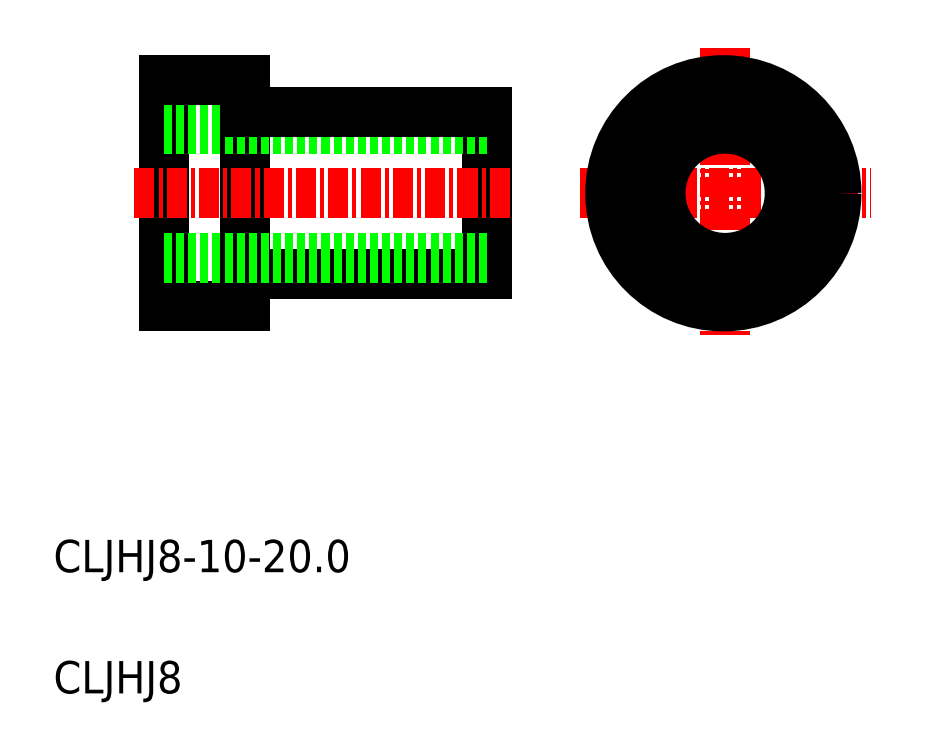
<metadata>
{"format":"dxf","ext":"dxf","renderer":"ezdxf+matplotlib","layout":"modelspace","background":"white","min_lineweight":24,"dpi":150}
</metadata>
<code>
0
SECTION
2
ENTITIES
0
LINE
8
0
10
26.27
20
41.69
30
0
11
26.27
21
27.69
31
0
0
LINE
8
0
10
41.27
20
39.69
30
0
11
41.27
21
29.69
31
0
0
LINE
8
0
10
21.27
20
41.69
30
0
11
21.27
21
27.69
31
0
0
LINE
8
0
10
26.27
20
29.69
30
0
11
41.27
21
29.69
31
0
0
LINE
8
0
10
21.27
20
27.69
30
0
11
26.27
21
27.69
31
0
0
LINE
8
0
10
21.27
20
38.69
30
0
11
41.27
21
38.69
31
0
0
LINE
8
0
10
26.27
20
39.69
30
0
11
41.27
21
39.69
31
0
0
LINE
8
CENTER
10
19.44
20
34.69
30
0
11
42.89
21
34.69
31
0
0
LINE
8
0
10
21.27
20
30.69
30
0
11
41.27
21
30.69
31
0
0
LINE
8
0
10
21.27
20
41.69
30
0
11
26.27
21
41.69
31
0
0
LINE
8
0
10
27.52
20
39.69
30
0
11
27.52
21
39.69
31
0
0
LINE
8
0
10
28.77
20
39.69
30
0
11
28.77
21
39.69
31
0
0
LINE
8
CENTER
10
56
20
43.7
30
0
11
56
21
25.68
31
0
0
LINE
8
CENTER
10
47
20
34.69
30
0
11
65.01
21
34.69
31
0
0
TEXT
8
0
10
14.44
20
3.743
30
0
40
2
1
CLJHJ8
0
TEXT
8
0
10
14.44
20
11.24
30
0
40
2
1
CLJHJ8-10-20
0
CIRCLE
8
0
10
56
20
34.69
30
0
40
4
0
CIRCLE
8
0
10
56
20
34.69
30
0
40
5
0
CIRCLE
8
0
10
55.89
20
34.69
30
0
40
7
0
ENDSEC
0
EOF

</code>
